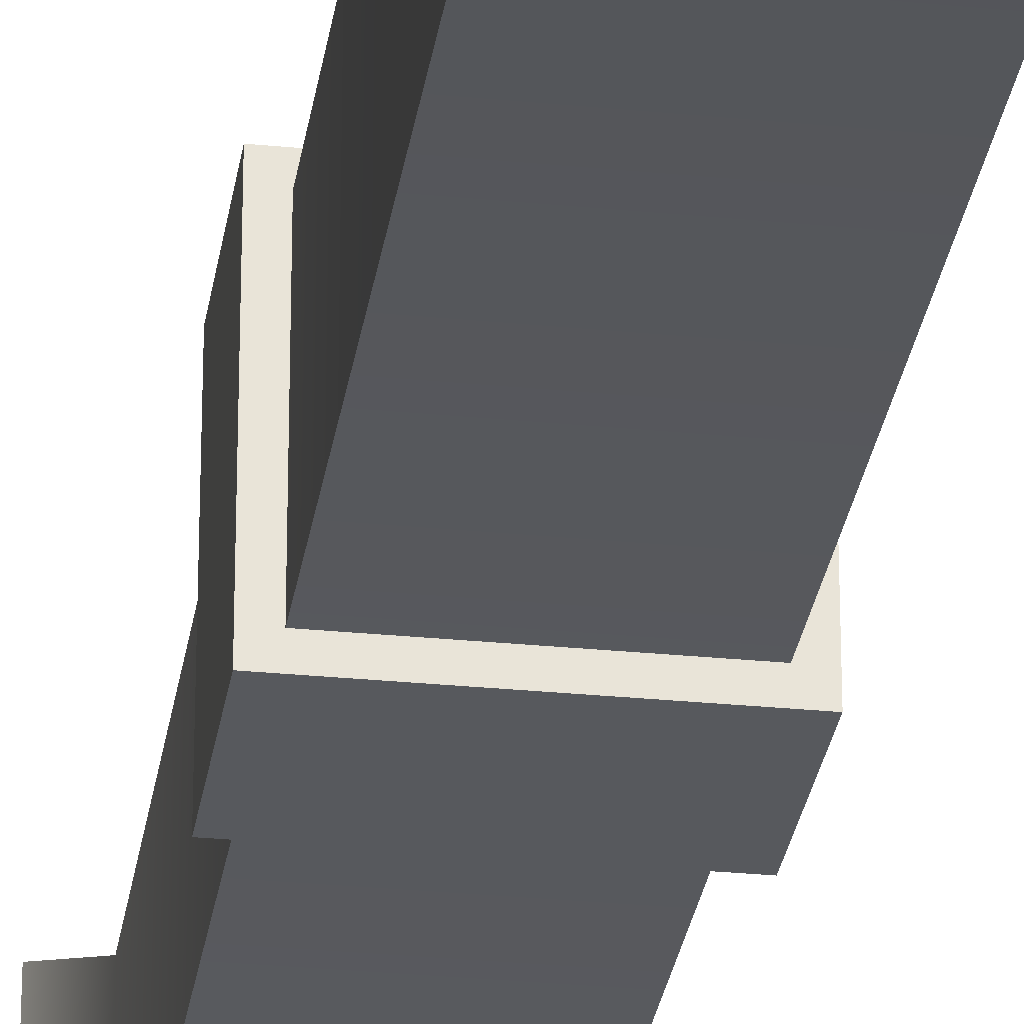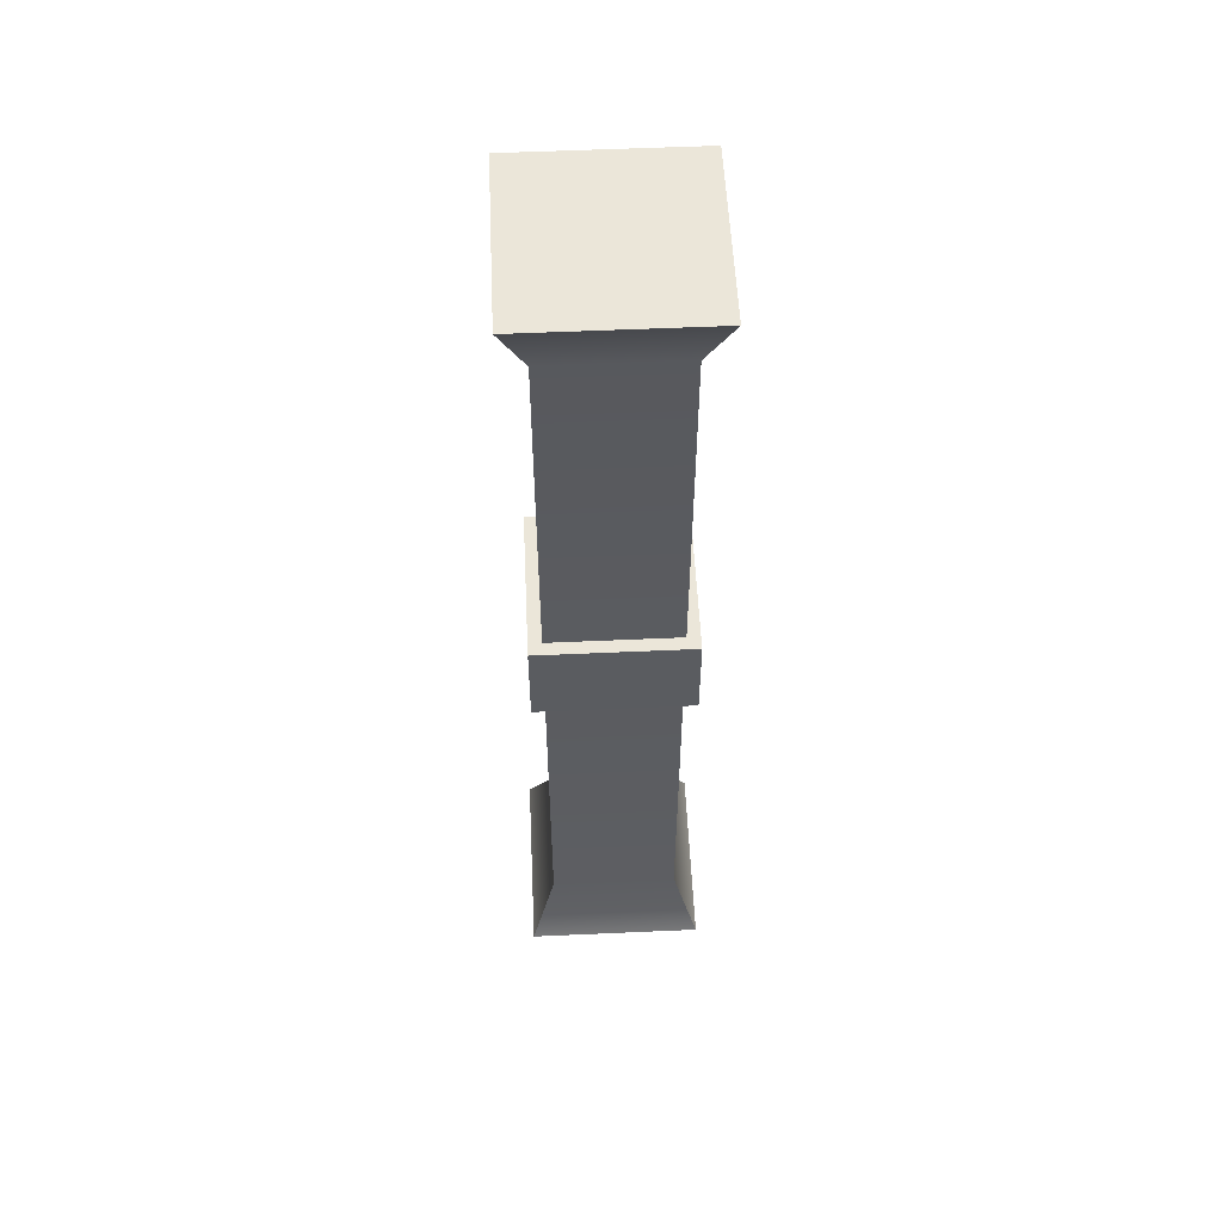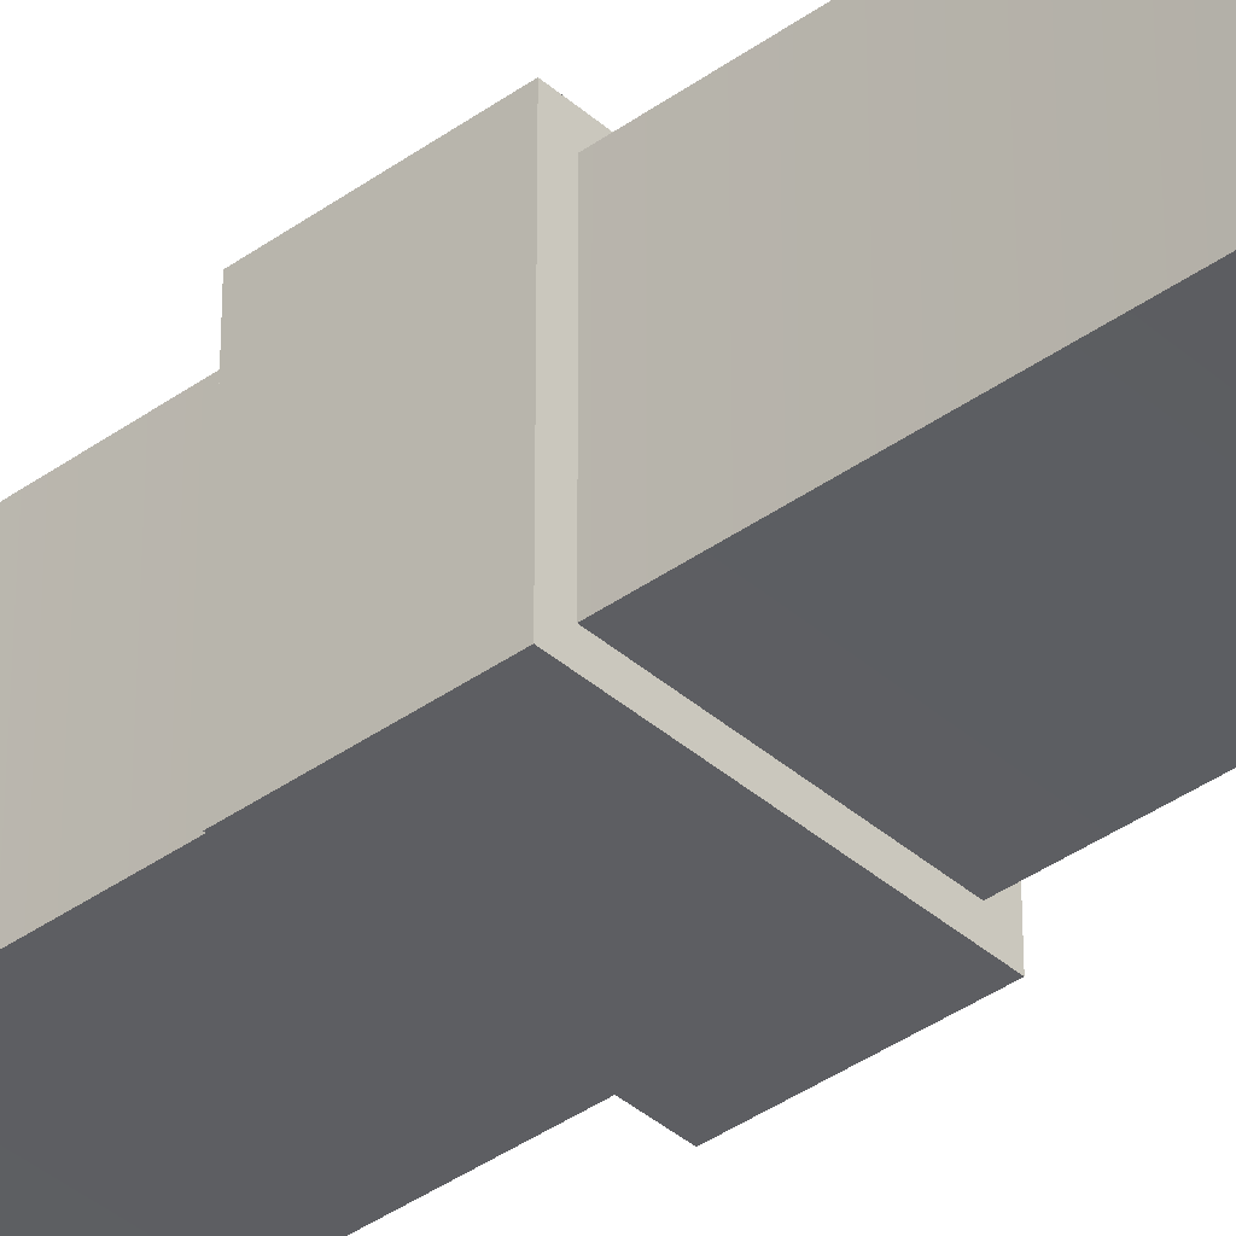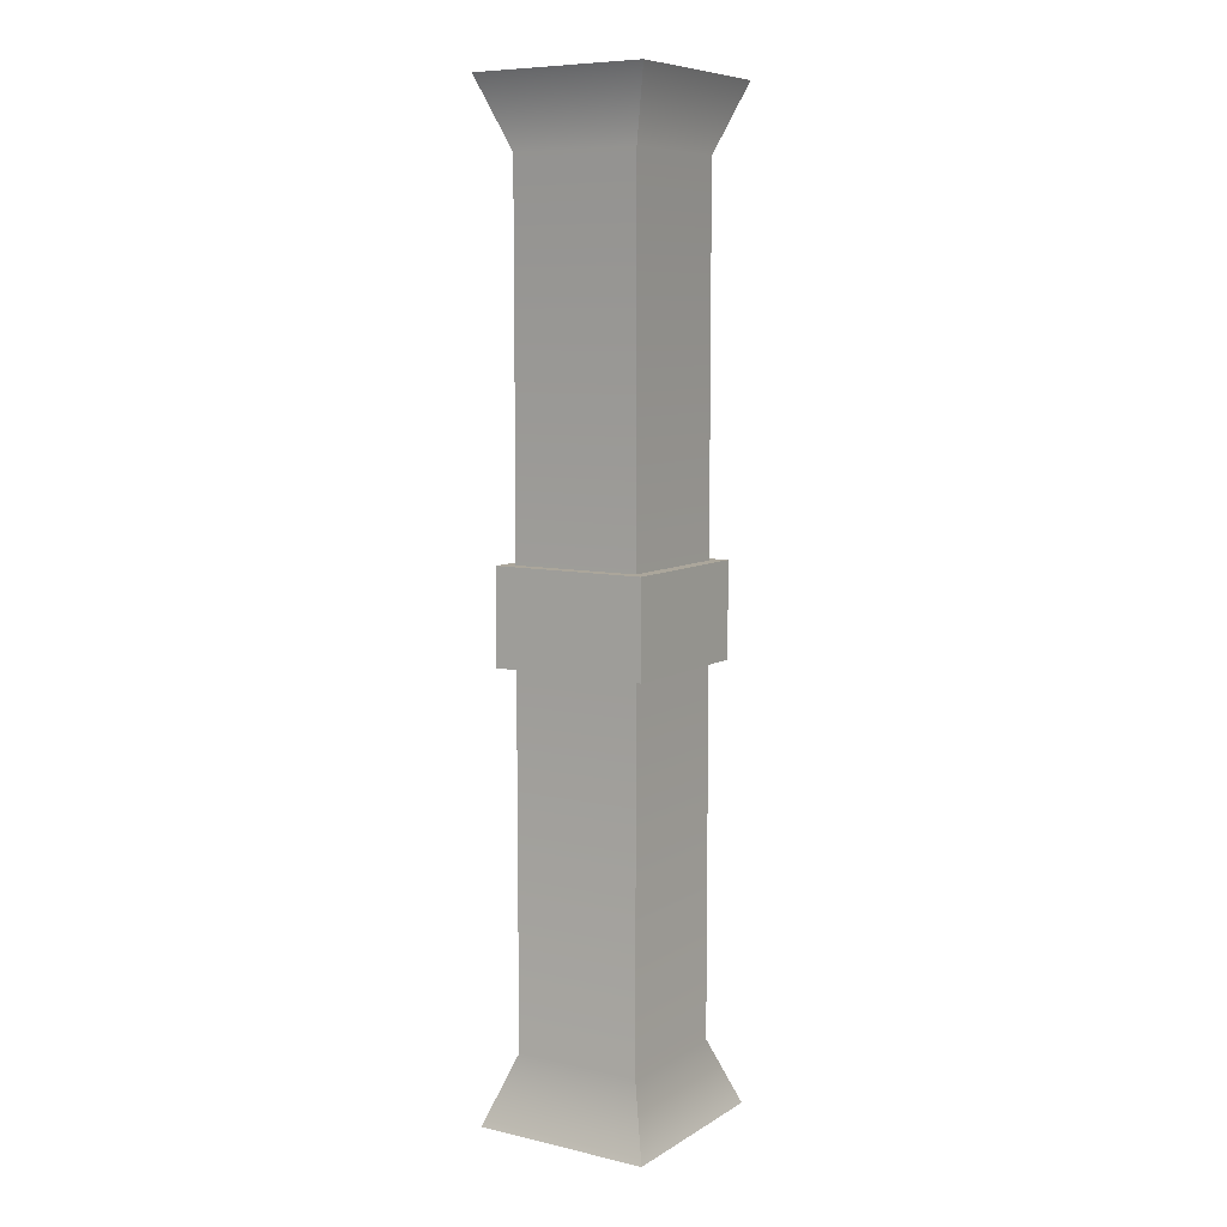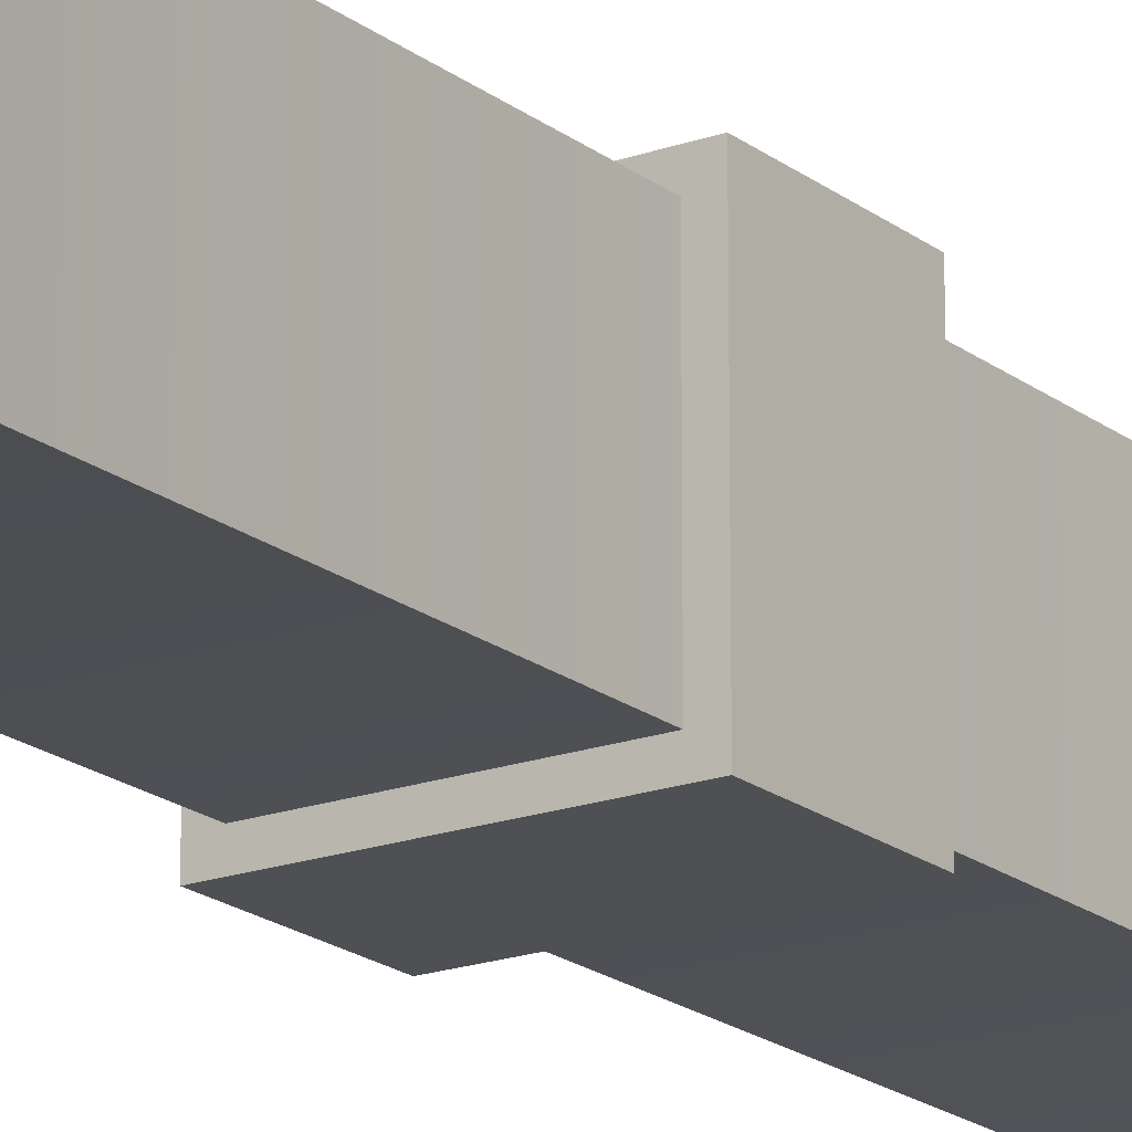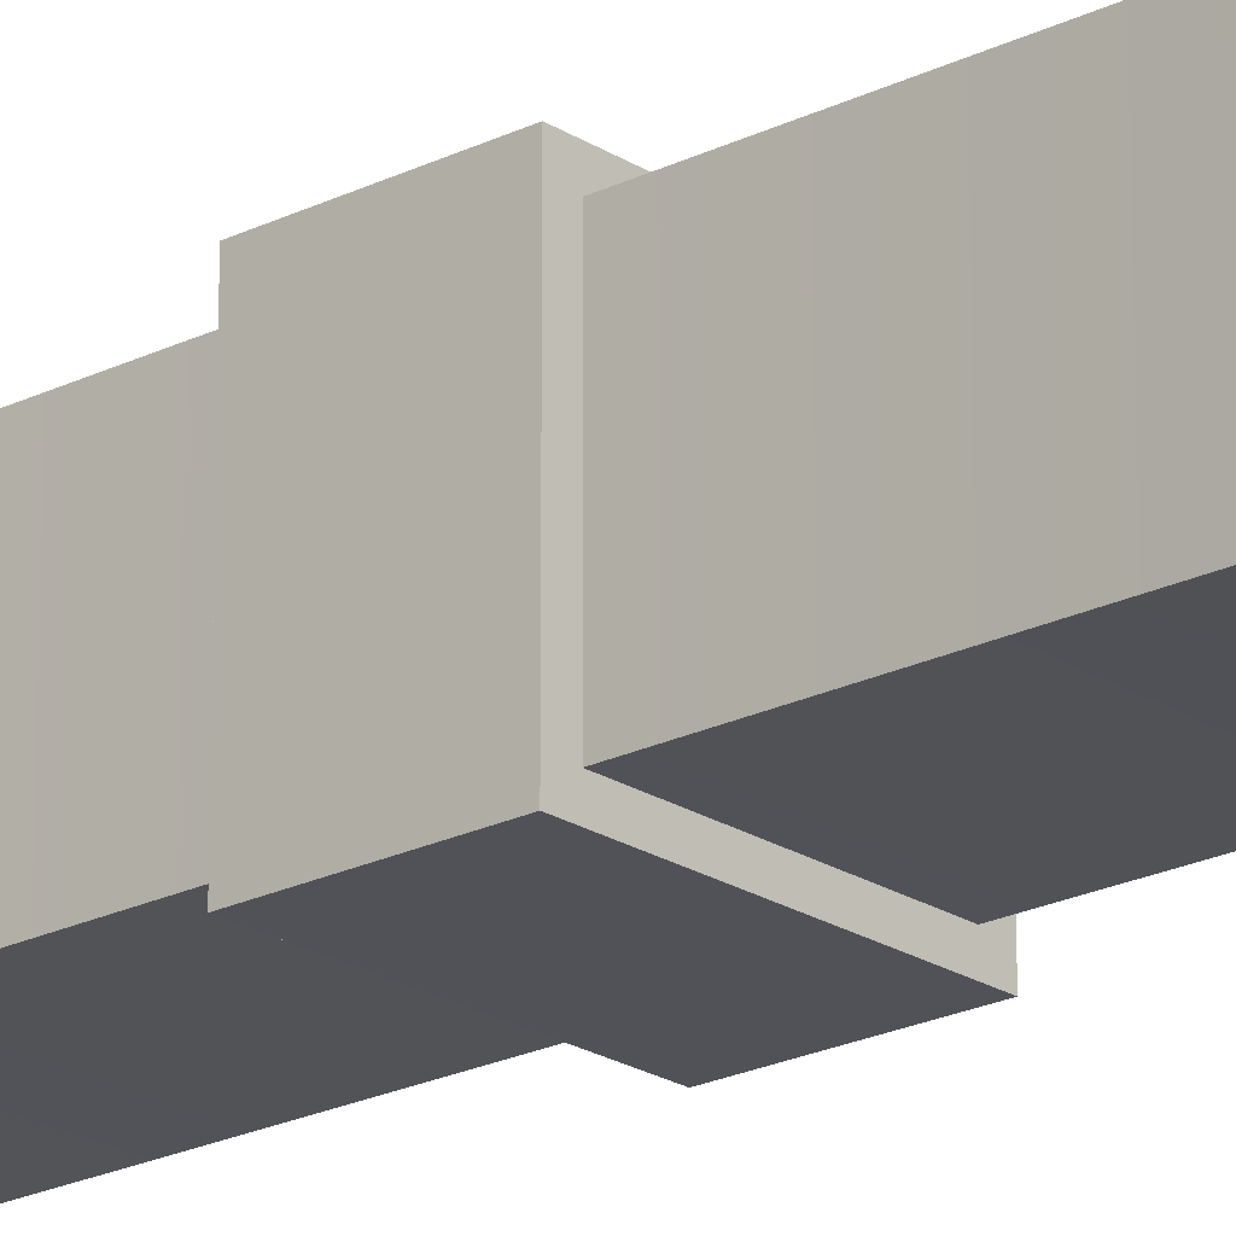
<metadata>
{"format":"obj","ext":"obj","renderer":"f3d","projection":"perspective","resolution":1024,"background":"white","views":[{"elev":-29.1,"azim":171.6,"up":"+Z"},{"elev":55.2,"azim":-2.7,"up":"+Y"},{"elev":-38.5,"azim":-47.8,"up":"+Z"},{"elev":8.0,"azim":-147.6,"up":"+Y"},{"elev":-18.7,"azim":-145.5,"up":"+Z"},{"elev":-21.5,"azim":131.4,"up":"+Z"}]}
</metadata>
<code>
o Piller_A
v -1.405 -0 21.74
v 1.405 -0 21.74
v 1.024 1.076 21.29
v -1.024 1.076 21.29
v 1.024 6.93 21.29
v -1.024 6.93 21.29
v -1.231 6.93 21.5
v 1.231 6.93 21.5
v 1.231 8.425 21.5
v -1.231 8.425 21.5
v -1.024 8.425 21.29
v 1.024 8.425 21.29
v 1.024 14.28 21.29
v -1.024 14.28 21.29
v 1.405 15.35 21.74
v -1.405 15.35 21.74
v 1.405 15.35 18.8
v -1.405 15.35 18.8
v 1.024 14.28 19.25
v -1.024 14.28 19.25
v 1.024 8.425 19.25
v -1.024 8.425 19.25
v -1.231 8.425 19.04
v 1.231 8.425 19.04
v 1.231 6.93 19.04
v -1.231 6.93 19.04
v -1.024 6.93 19.25
v 1.024 6.93 19.25
v 1.024 1.076 19.25
v -1.024 1.076 19.25
v 1.405 0 18.8
v -1.405 0 18.8
f 4 3 5 6
f 11 12 13 14
f 20 19 21 22
f 27 28 29 30
f 3 29 28 5
f 12 21 19 13
f 30 4 6 27
f 22 11 14 20
f 1 2 3 4
f 7 8 9 10
f 14 13 15 16
f 16 15 17 18
f 18 17 19 20
f 23 24 25 26
f 30 29 31 32
f 32 31 2 1
f 2 31 29 3
f 8 25 24 9
f 13 19 17 15
f 32 1 4 30
f 26 7 10 23
f 20 14 16 18
f 6 5 8 7
f 12 11 10 9
f 22 21 24 23
f 28 27 26 25
f 5 28 25 8
f 21 12 9 24
f 27 6 7 26
f 11 22 23 10

</code>
